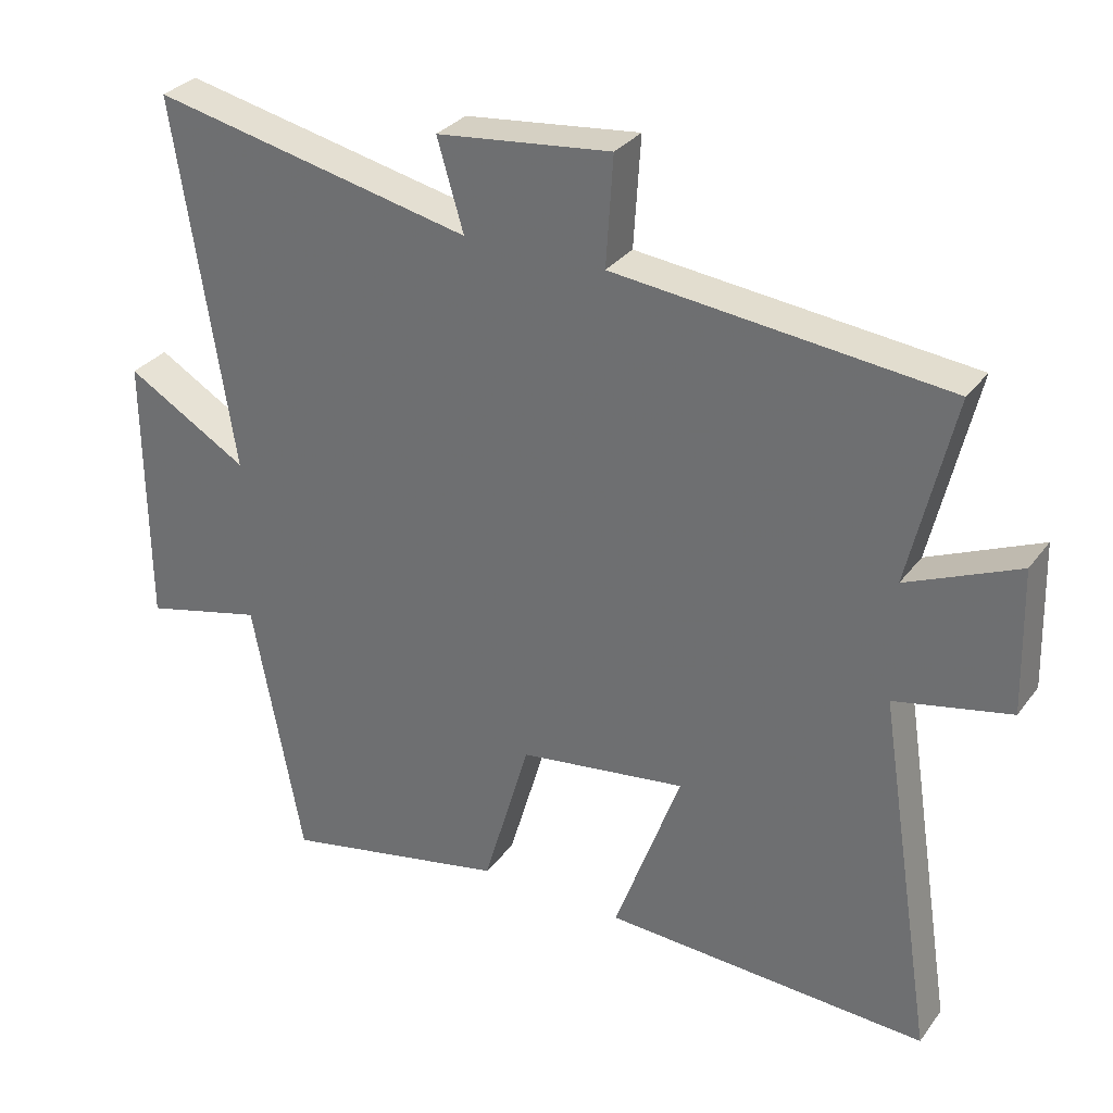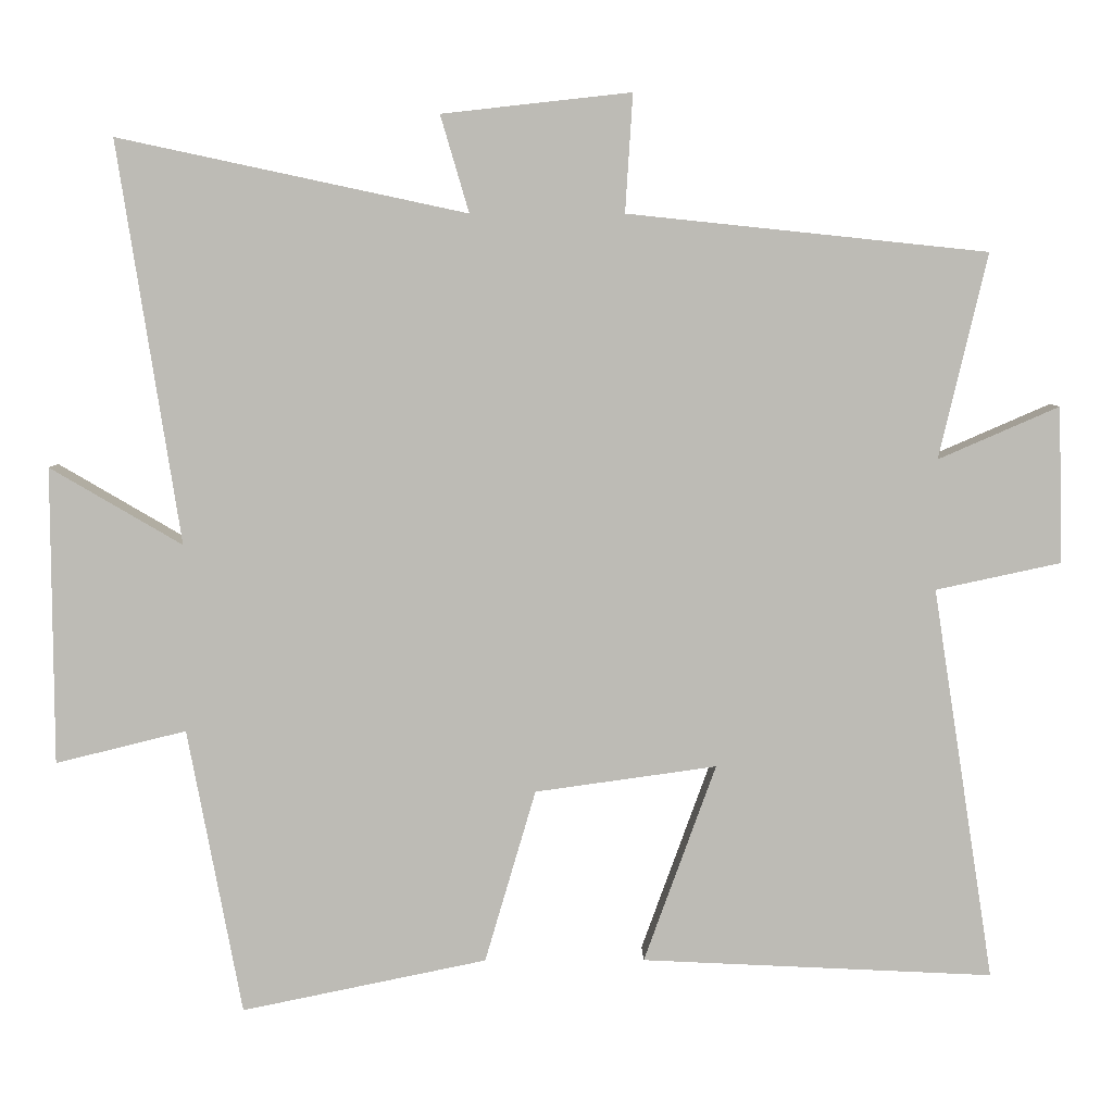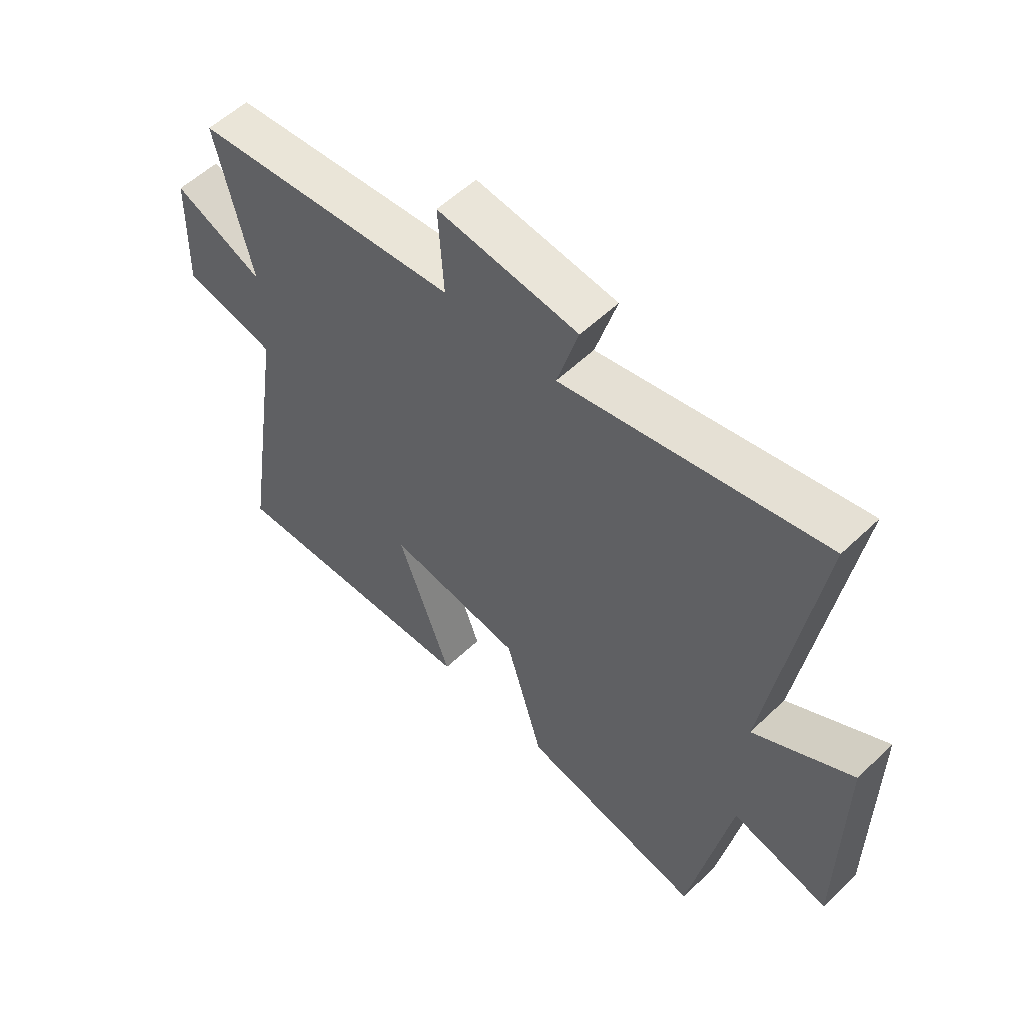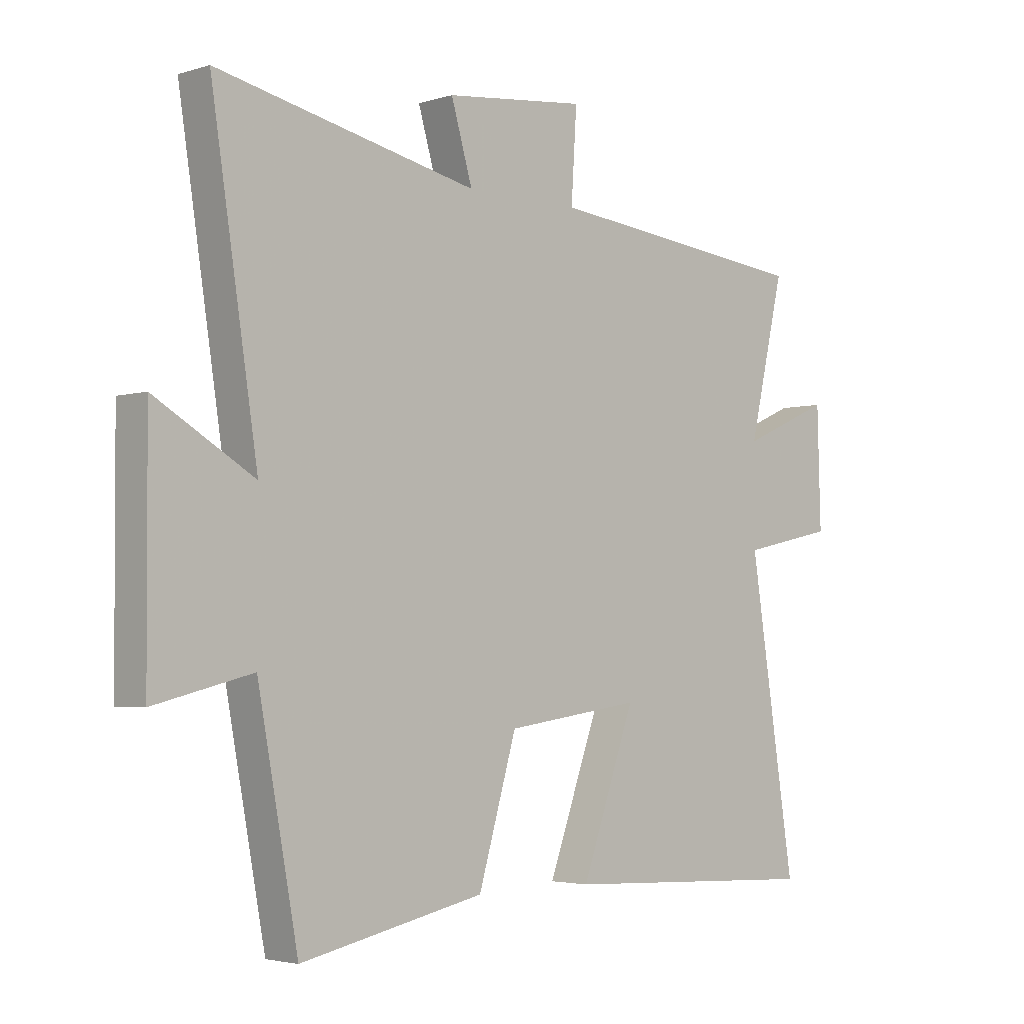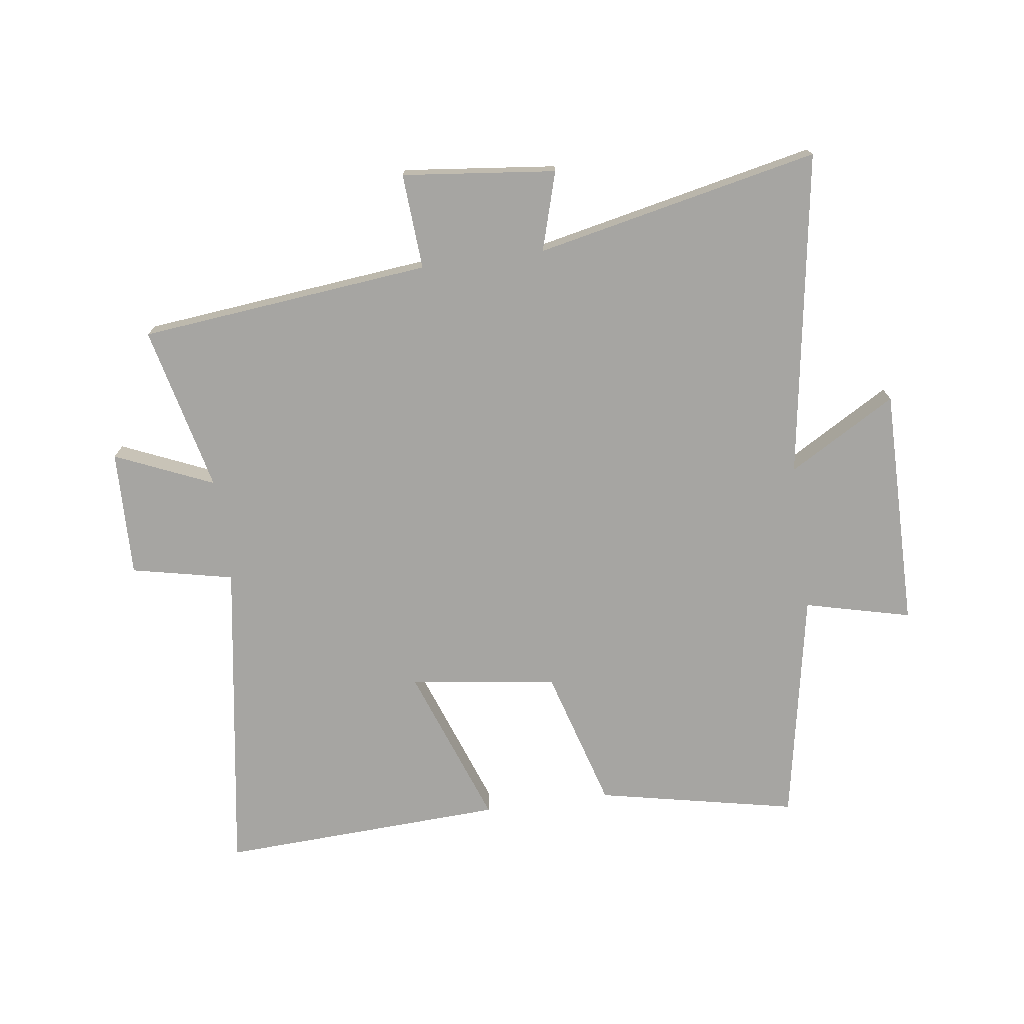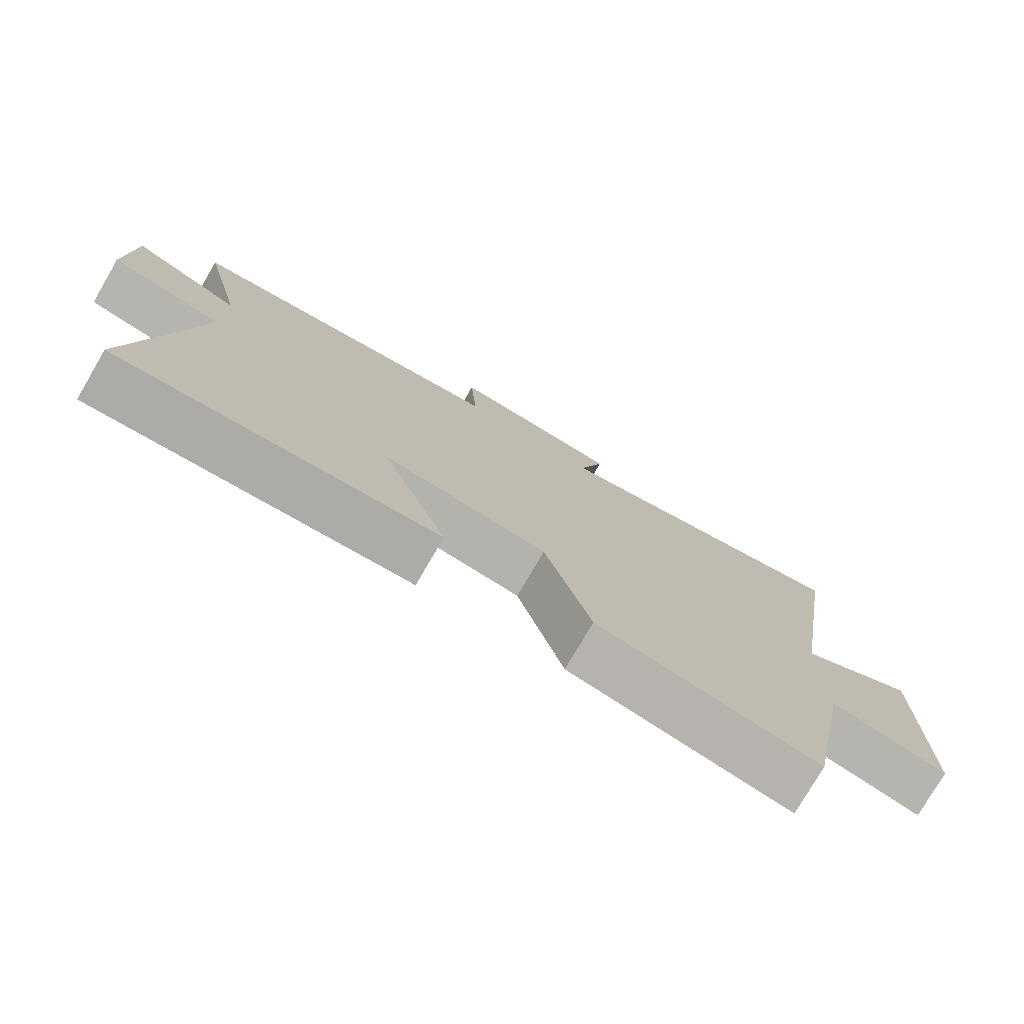
<metadata>
{"format":"obj","ext":"obj","renderer":"f3d","projection":"perspective","resolution":1024,"background":"white","views":[{"elev":31.0,"azim":-149.9,"up":"+Z"},{"elev":6.0,"azim":179.5,"up":"+Z"},{"elev":55.9,"azim":45.1,"up":"+Z"},{"elev":-3.4,"azim":135.9,"up":"+Z"},{"elev":-73.6,"azim":7.8,"up":"+Y"},{"elev":-77.4,"azim":-30.3,"up":"+Z"}]}
</metadata>
<code>
v -0.582 0.07 -0.522
v -0.5 0.07 0.003
v -0.667 0.07 0.039
v -0.661 0.07 0.247
v -0.5 0.07 0.177
v -0.564 0.07 0.45
v -0.085 0.07 0.5
v -0.095 0.07 0.657
v 0.157 0.07 0.629
v 0.119 0.07 0.5
v 0.583 0.07 0.599
v 0.5 0.07 0.064
v 0.676 0.07 0.167
v 0.674 0.07 -0.229
v 0.5 0.07 -0.186
v 0.428 0.07 -0.568
v 0.101 0.07 -0.5
v 0.033 0.07 -0.269
v -0.209 0.07 -0.235
v -0.113 0.07 -0.5
v -0.582 0 -0.522
v -0.5 0 0.003
v -0.667 0 0.039
v -0.661 0 0.247
v -0.5 0 0.177
v -0.564 0 0.45
v -0.085 0 0.5
v -0.095 0 0.657
v 0.157 0 0.629
v 0.119 0 0.5
v 0.583 0 0.599
v 0.5 0 0.064
v 0.676 0 0.167
v 0.674 0 -0.229
v 0.5 0 -0.186
v 0.428 0 -0.568
v 0.101 0 -0.5
v 0.033 0 -0.269
v -0.209 0 -0.235
v -0.113 0 -0.5
f 19 20 1 2
f 18 19 2
f 15 16 17 18
f 15 18 2
f 12 13 14 15
f 12 15 2 3
f 10 11 12 3
f 7 8 9 10
f 5 6 7 10
f 5 10 3
f 3 4 5
f 22 21 40 39
f 22 39 38
f 38 37 36 35
f 22 38 35
f 35 34 33 32
f 23 22 35 32
f 23 32 31 30
f 30 29 28 27
f 30 27 26 25
f 23 30 25
f 25 24 23
f 1 21 22 2
f 2 22 23 3
f 3 23 24 4
f 4 24 25 5
f 5 25 26 6
f 6 26 27 7
f 7 27 28 8
f 8 28 29 9
f 9 29 30 10
f 10 30 31 11
f 11 31 32 12
f 12 32 33 13
f 13 33 34 14
f 14 34 35 15
f 15 35 36 16
f 16 36 37 17
f 17 37 38 18
f 18 38 39 19
f 19 39 40 20
f 20 40 21 1

</code>
